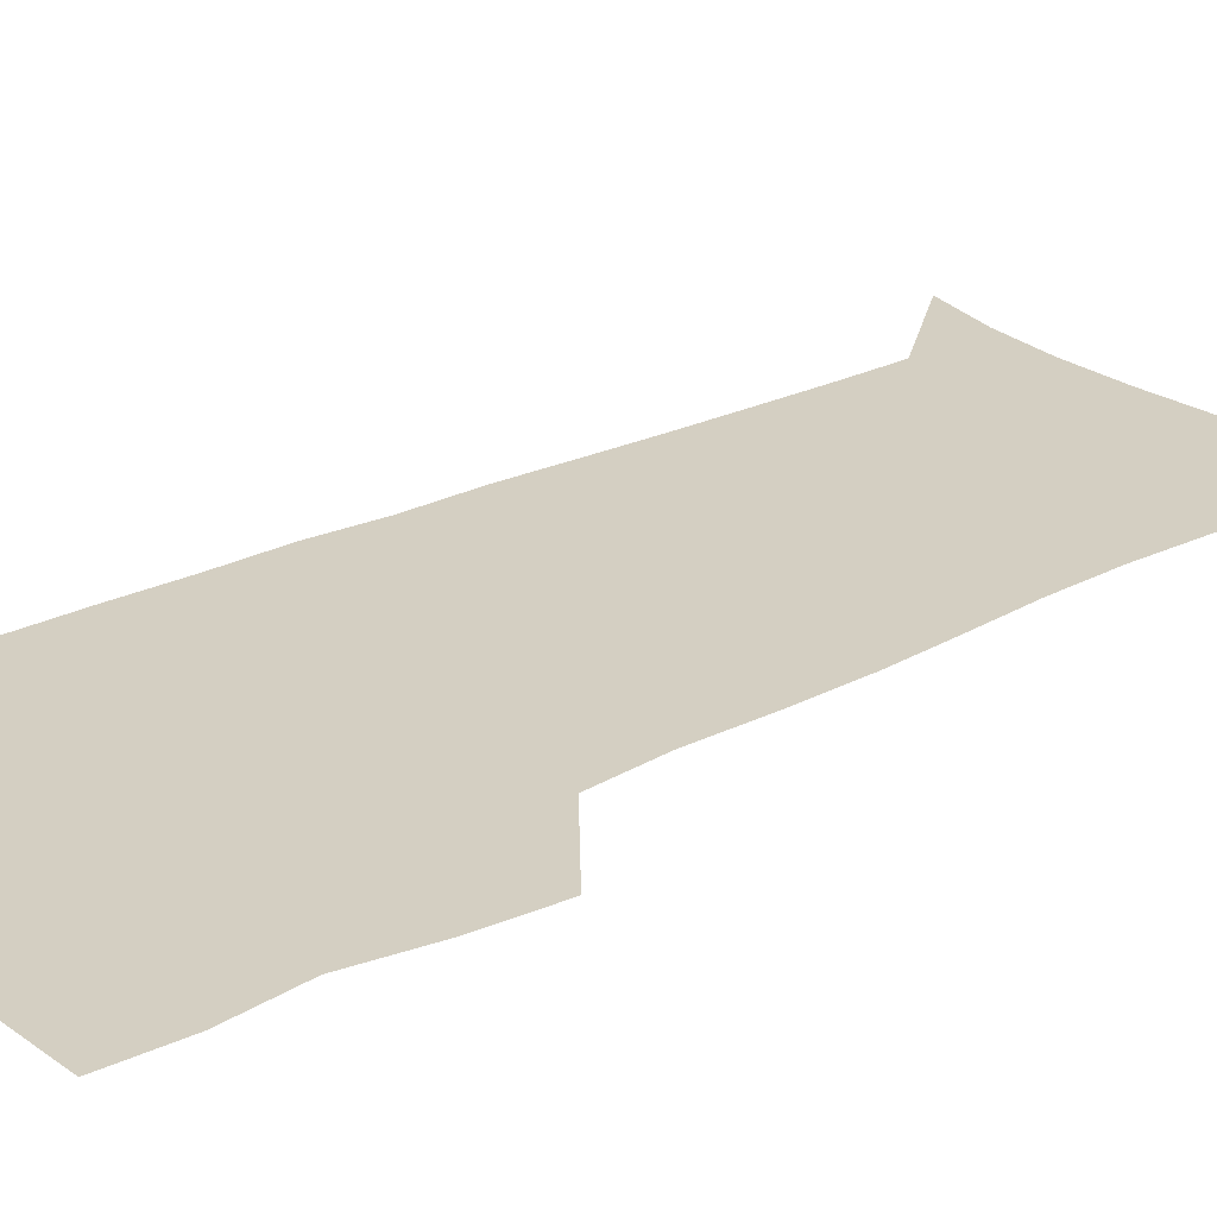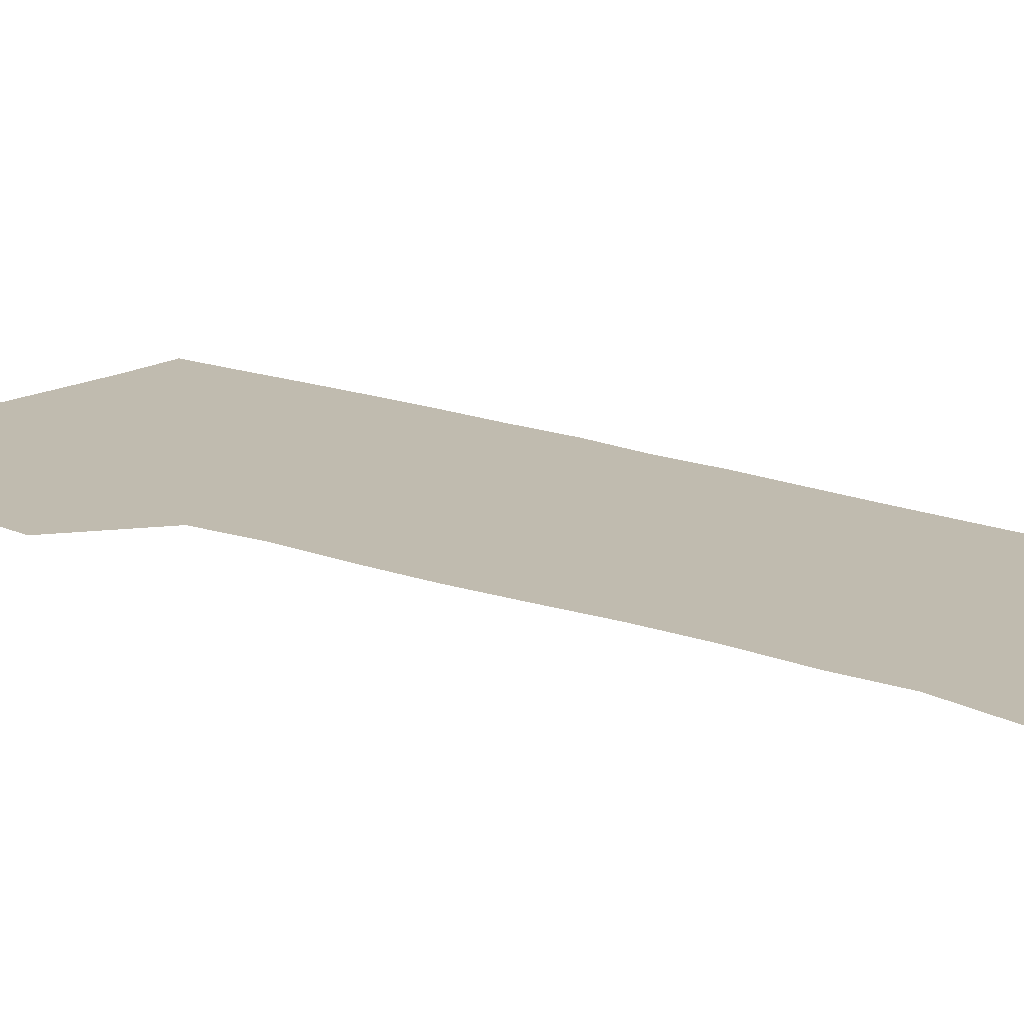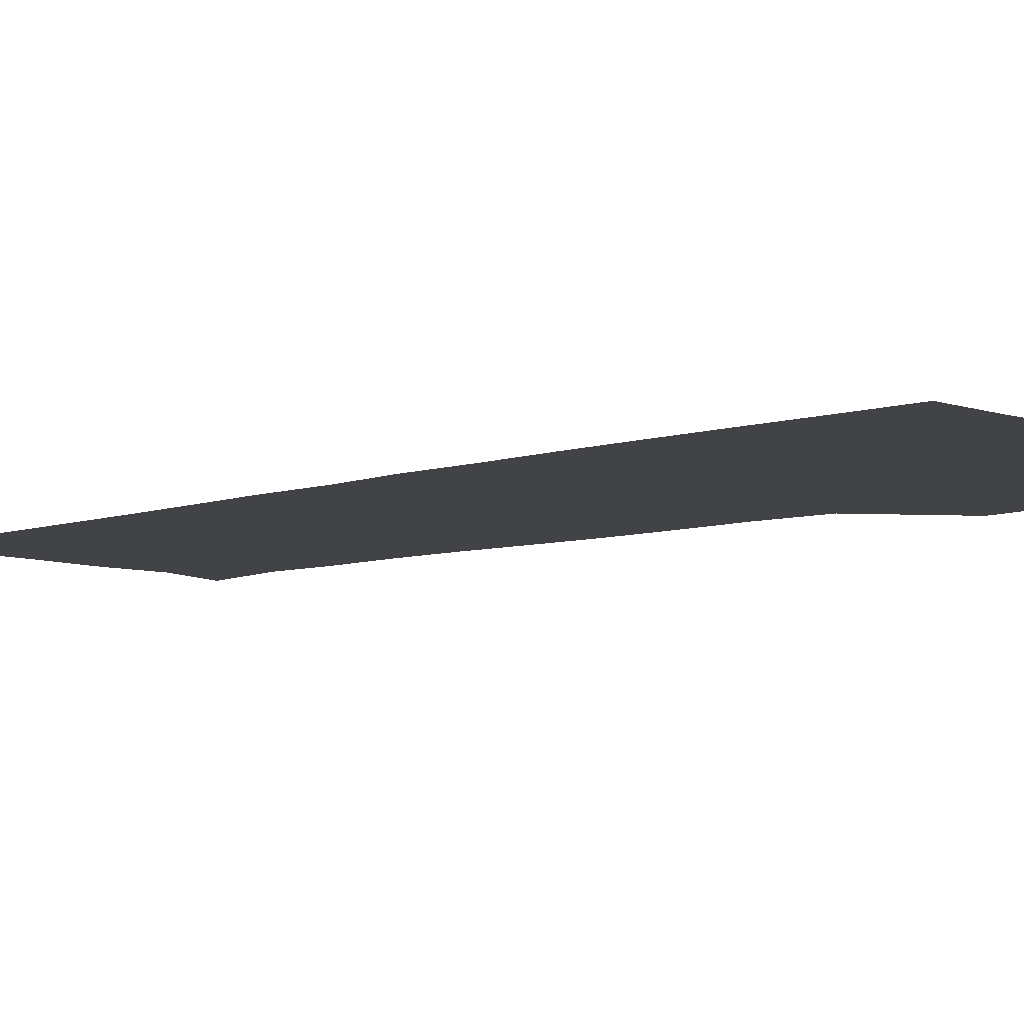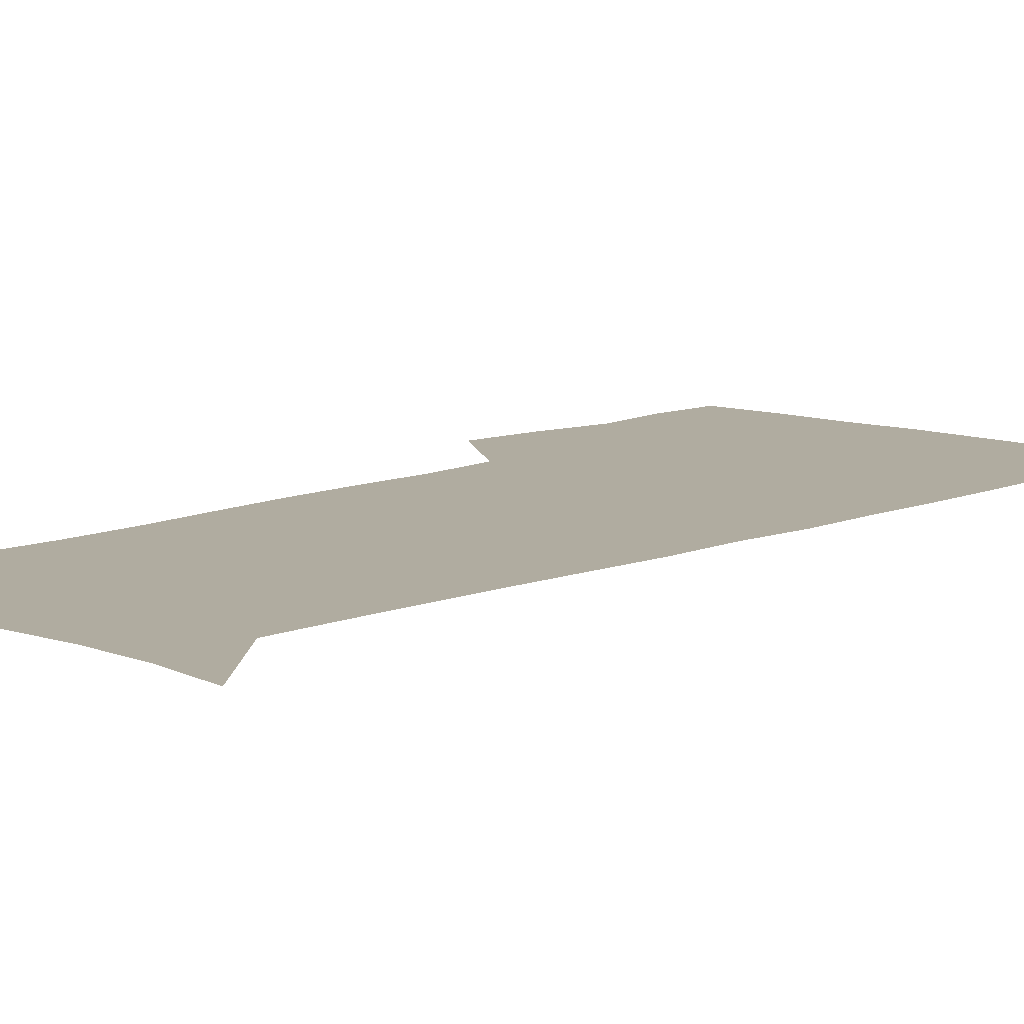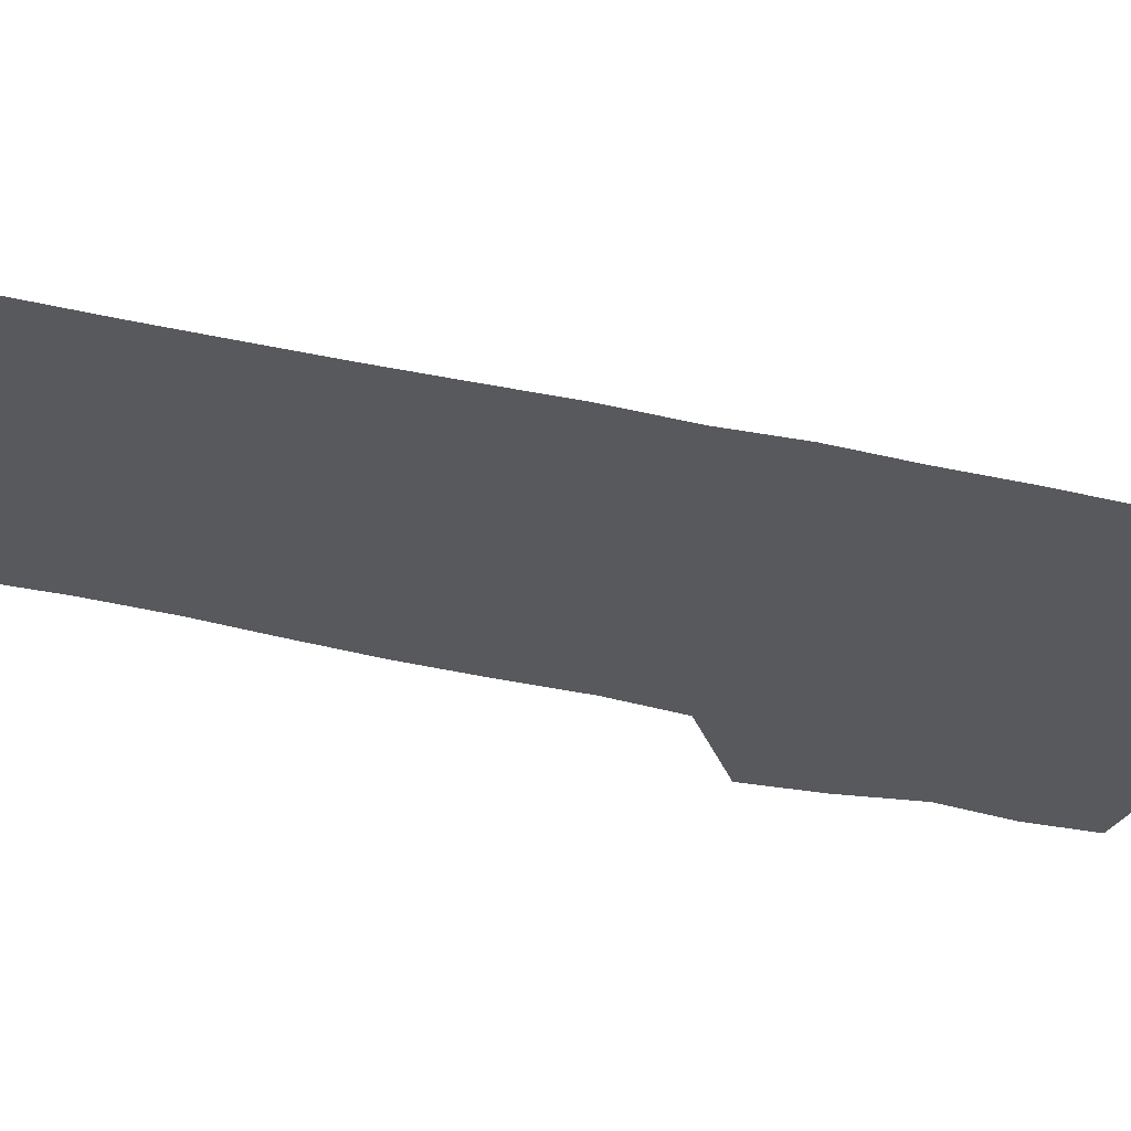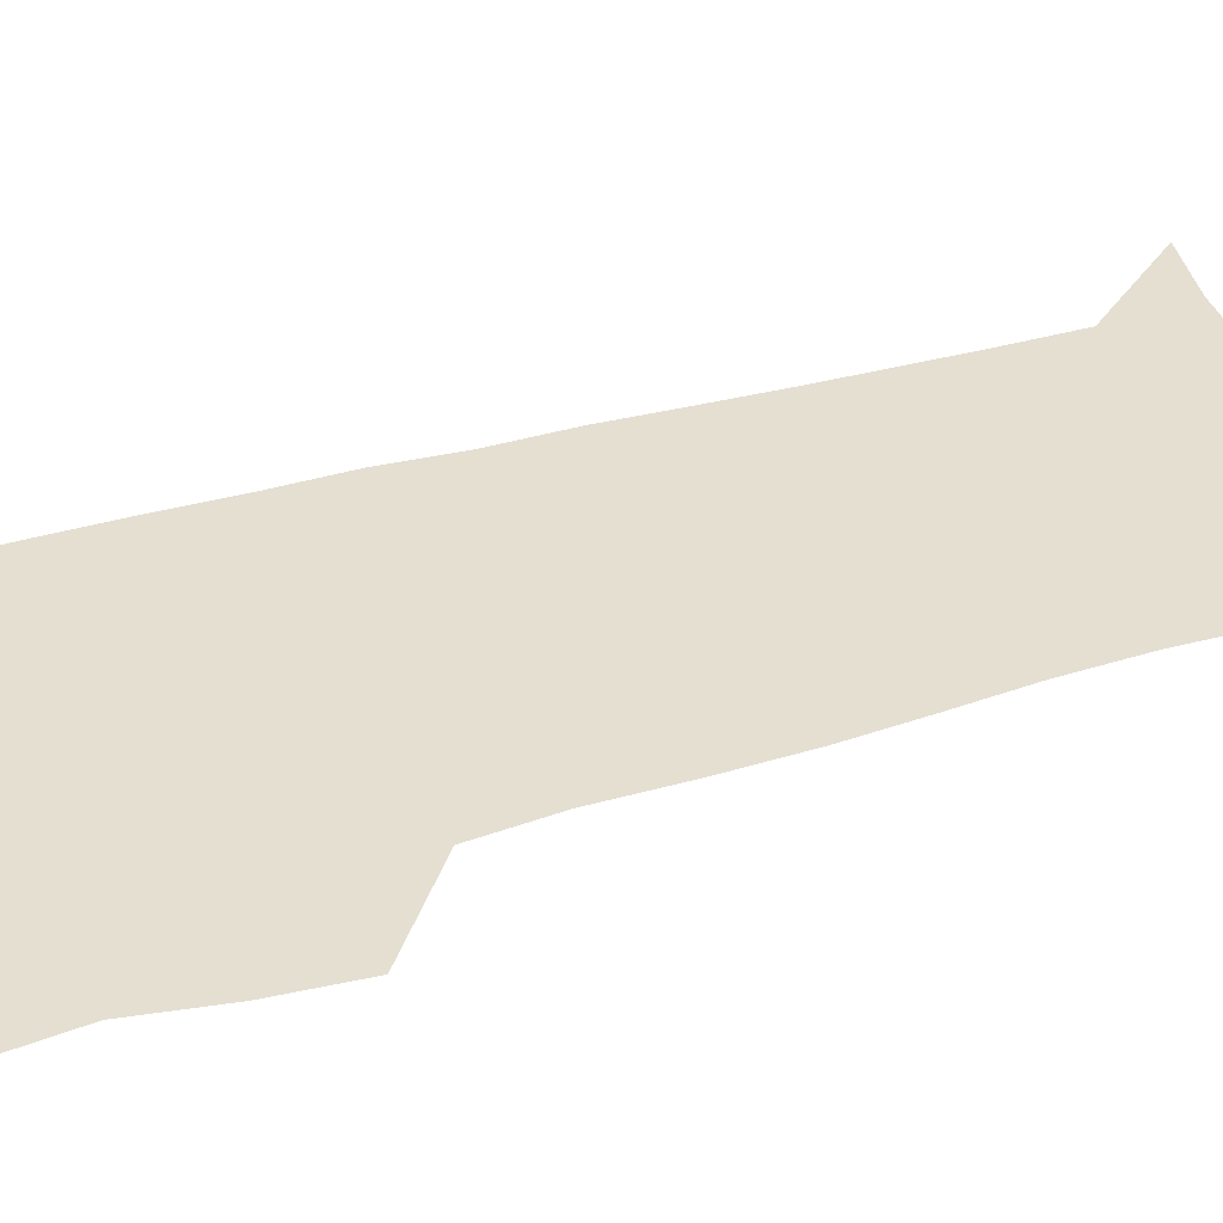
<metadata>
{"format":"obj","ext":"obj","renderer":"f3d","projection":"perspective","resolution":1024,"background":"white","views":[{"elev":25.8,"azim":-129.1,"up":"+Z"},{"elev":16.0,"azim":-51.4,"up":"+Z"},{"elev":-7.0,"azim":134.7,"up":"+Z"},{"elev":9.9,"azim":42.5,"up":"+Z"},{"elev":-29.4,"azim":69.3,"up":"+Z"},{"elev":36.8,"azim":-111.2,"up":"+Z"}]}
</metadata>
<code>
v 472.6 447.1 0
v 475.4 477.9 0
v 481.1 509.5 0
v 478.1 540.3 0
v 479.6 569.5 0
v 509.4 133.9 0
v 516.1 172.8 0
v 514.9 201.2 0
v 515.9 233.3 0
v 515.2 264.1 0
v 513 293.8 0
v 511.1 324.1 0
v 510.6 355.8 0
v 511.2 388.4 0
v 508.8 418.9 0
v 512.6 450.5 0
v 510.7 479.8 0
v 513.4 509.6 0
v 513.3 538.8 0
v 509.7 570.9 0
v 540.5 143.8 0
v 544.8 180.3 0
v 547 213.8 0
v 546.8 243.4 0
v 545.6 272.3 0
v 544.8 302.2 0
v 543.9 332 0
v 543 361.9 0
v 542.7 392.2 0
v 543.7 422.8 0
v 544.5 452.3 0
v 544.2 481 0
v 544.3 509.5 0
v 544.7 537.4 0
v 540.7 570.4 0
v 568.3 142.5 0
v 572.2 183.7 0
v 574.6 220.3 0
v 574 247.5 0
v 573.7 276.8 0
v 573.3 306 0
v 573 335.6 0
v 573 365.4 0
v 573.2 395 0
v 573.3 424.1 0
v 573.9 453.3 0
v 573.3 481.5 0
v 573.4 509.8 0
v 573 538.2 0
v 570.4 571.8 0
v 597.8 145.3 0
v 599.5 188 0
v 600.1 218.4 0
v 600.3 246.9 0
v 600.4 278.1 0
v 600.6 306.5 0
v 600.9 338 0
v 601.1 366.6 0
v 601.4 395.1 0
v 601.7 424 0
v 601.8 453.3 0
v 601.9 481.7 0
v 601.9 510.1 0
v 601.7 538 0
v 600.5 570.7 0
v 627.3 146.4 0
v 626.5 183.8 0
v 626.2 216.8 0
v 626.7 246.4 0
v 627.2 276.2 0
v 628.1 305.1 0
v 628.3 335.9 0
v 628.8 365.3 0
v 629.8 394 0
v 630.6 423.2 0
v 630.5 452.7 0
v 630.7 481.6 0
v 630.9 510.5 0
v 630.5 539.5 0
v 630.7 569.7 0
v 656.2 144.9 0
v 653.7 180.4 0
v 654 210.6 0
v 654.8 240.2 0
v 655.8 270.1 0
v 657.3 299.6 0
v 658.9 329.5 0
v 658.9 360.9 0
v 661.3 390.1 0
v 661.1 421 0
v 661.9 451 0
v 662 481 0
v 661.7 510.9 0
v 661.1 540.6 0
v 660.7 570.2 0
v 685.9 139.8 0
v 691 571 0
v 691 601 0
f 15 16 1
f 1 16 2
f 16 17 2
f 2 17 3
f 17 18 3
f 3 18 4
f 18 19 4
f 4 19 5
f 19 20 5
f 6 21 7
f 21 22 7
f 7 22 8
f 22 23 8
f 8 23 9
f 23 24 9
f 9 24 10
f 24 25 10
f 10 25 11
f 25 26 11
f 11 26 12
f 26 27 12
f 12 27 13
f 27 28 13
f 13 28 14
f 28 29 14
f 14 29 15
f 29 30 15
f 15 30 16
f 30 31 16
f 16 31 17
f 31 32 17
f 17 32 18
f 32 33 18
f 18 33 19
f 33 34 19
f 19 34 20
f 34 35 20
f 21 36 22
f 36 37 22
f 22 37 23
f 37 38 23
f 23 38 24
f 38 39 24
f 24 39 25
f 39 40 25
f 25 40 26
f 40 41 26
f 26 41 27
f 41 42 27
f 27 42 28
f 42 43 28
f 28 43 29
f 43 44 29
f 29 44 30
f 44 45 30
f 30 45 31
f 45 46 31
f 31 46 32
f 46 47 32
f 32 47 33
f 47 48 33
f 33 48 34
f 48 49 34
f 34 49 35
f 49 50 35
f 36 51 37
f 51 52 37
f 37 52 38
f 52 53 38
f 38 53 39
f 53 54 39
f 39 54 40
f 54 55 40
f 40 55 41
f 55 56 41
f 41 56 42
f 56 57 42
f 42 57 43
f 57 58 43
f 43 58 44
f 58 59 44
f 44 59 45
f 59 60 45
f 45 60 46
f 60 61 46
f 46 61 47
f 61 62 47
f 47 62 48
f 62 63 48
f 48 63 49
f 63 64 49
f 49 64 50
f 64 65 50
f 51 66 52
f 66 67 52
f 52 67 53
f 67 68 53
f 53 68 54
f 68 69 54
f 54 69 55
f 69 70 55
f 55 70 56
f 70 71 56
f 56 71 57
f 71 72 57
f 57 72 58
f 72 73 58
f 58 73 59
f 73 74 59
f 59 74 60
f 74 75 60
f 60 75 61
f 75 76 61
f 61 76 62
f 76 77 62
f 62 77 63
f 77 78 63
f 63 78 64
f 78 79 64
f 64 79 65
f 79 80 65
f 66 81 67
f 81 82 67
f 67 82 68
f 82 83 68
f 68 83 69
f 83 84 69
f 69 84 70
f 84 85 70
f 70 85 71
f 85 86 71
f 71 86 72
f 86 87 72
f 72 87 73
f 87 88 73
f 73 88 74
f 88 89 74
f 74 89 75
f 89 90 75
f 75 90 76
f 90 91 76
f 76 91 77
f 91 92 77
f 77 92 78
f 92 93 78
f 78 93 79
f 93 94 79
f 79 94 80
f 94 95 80
f 81 96 82

</code>
